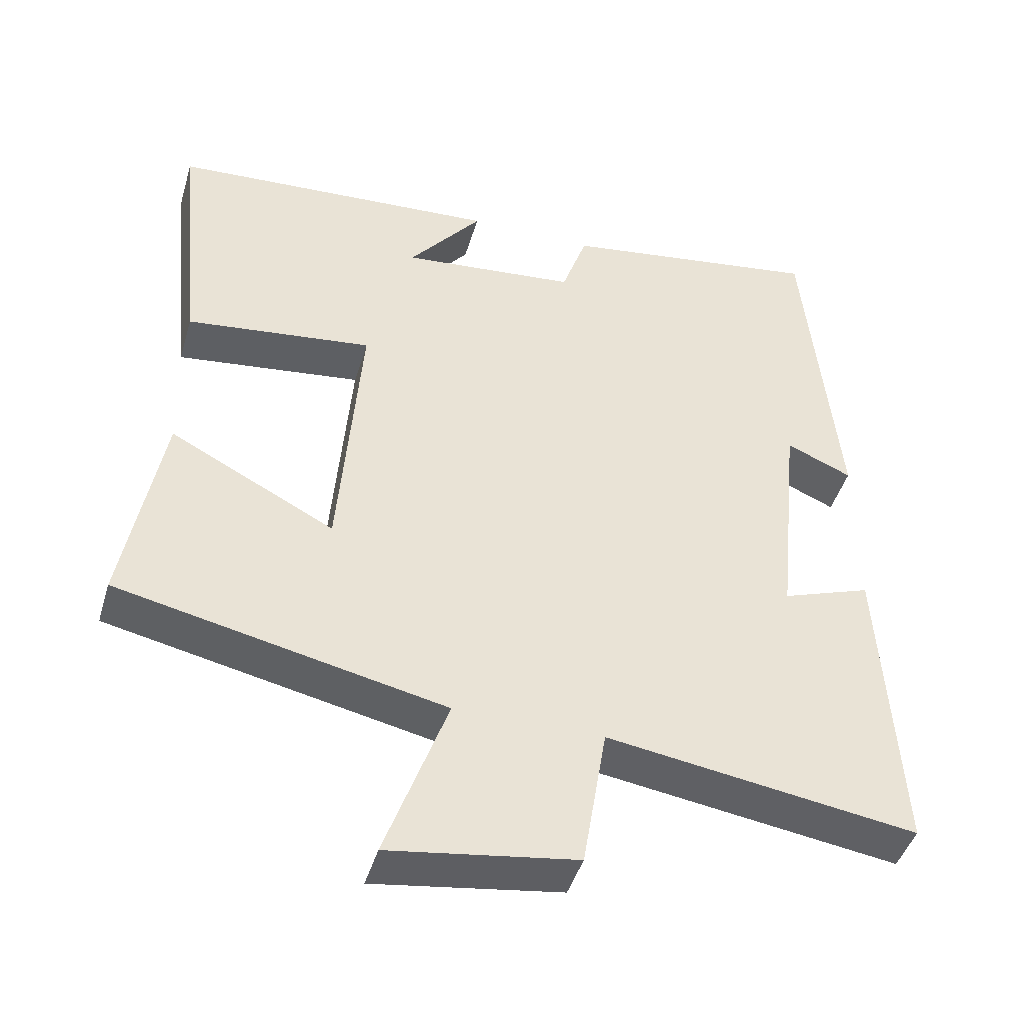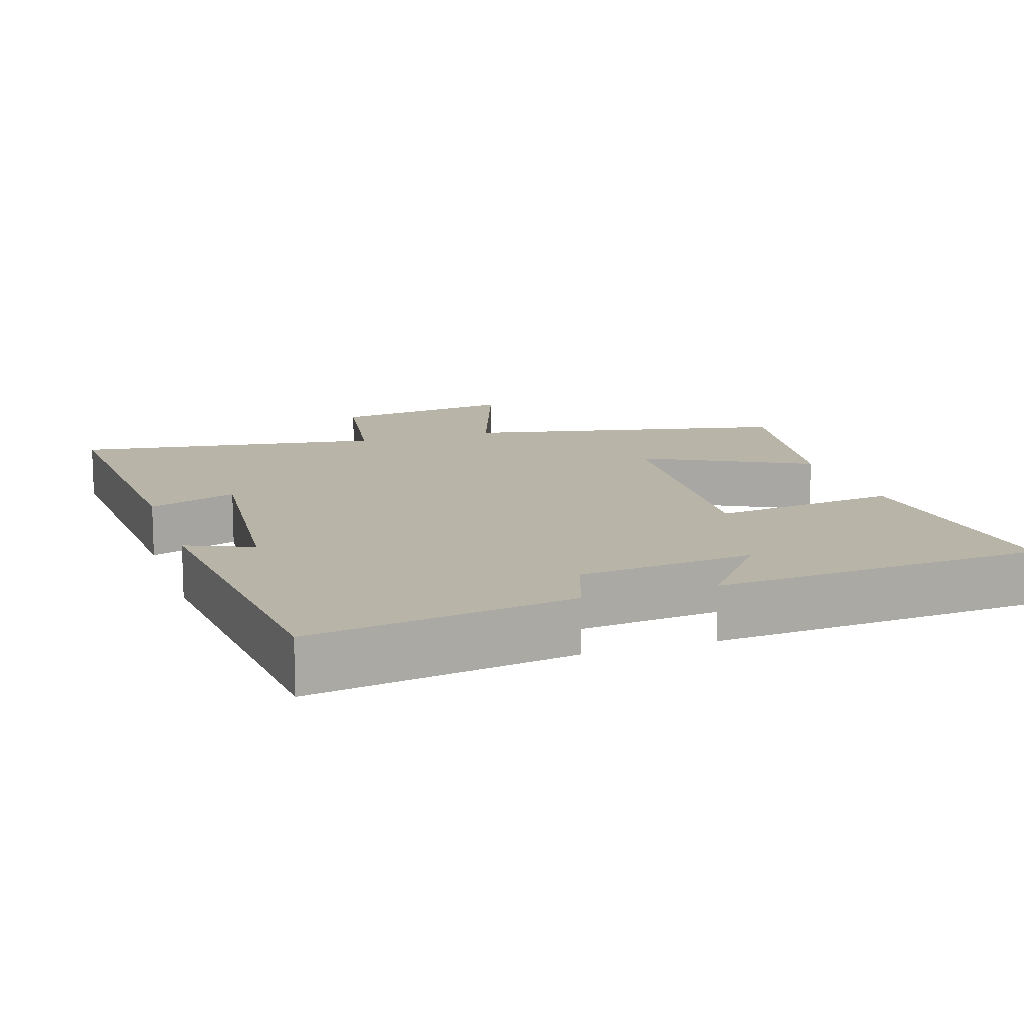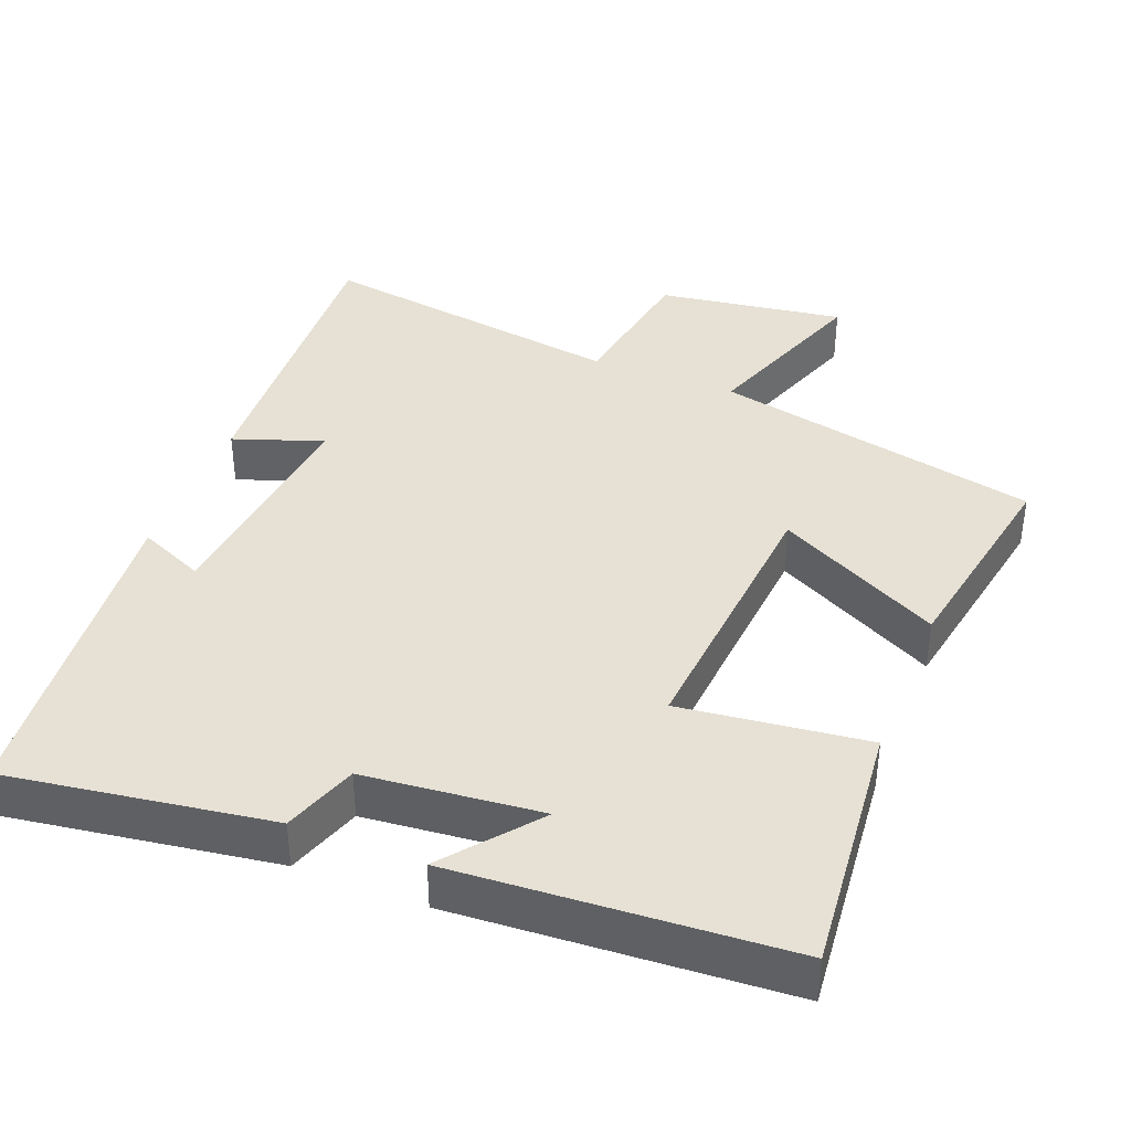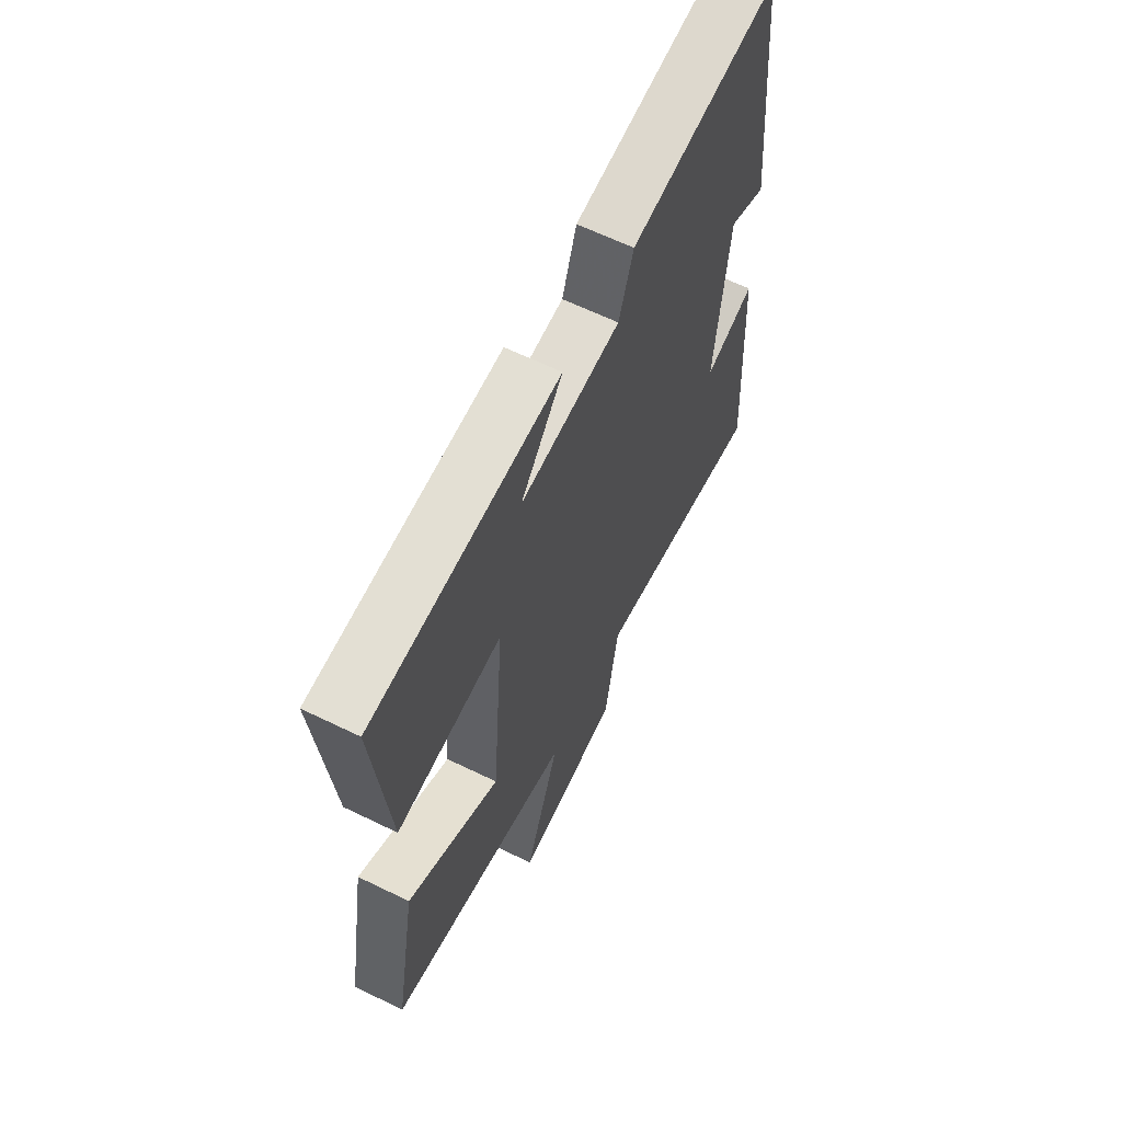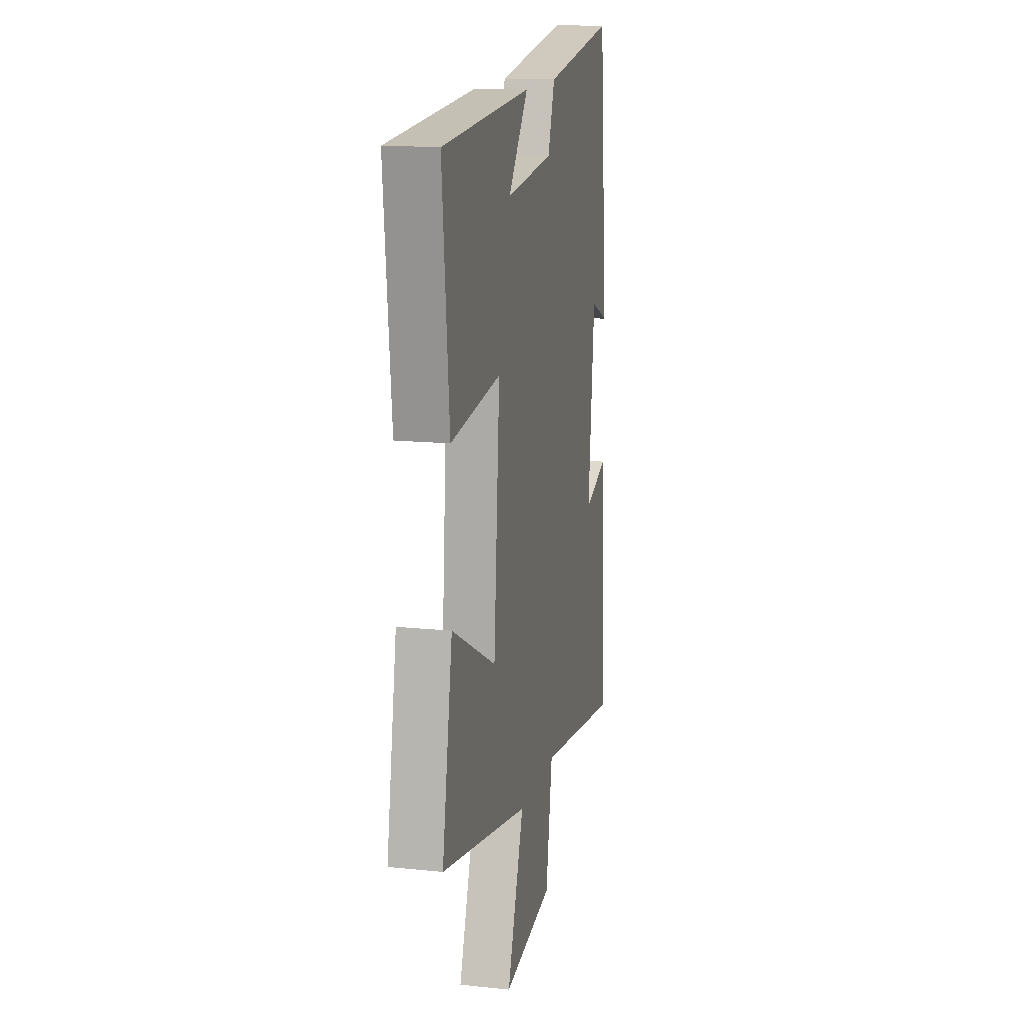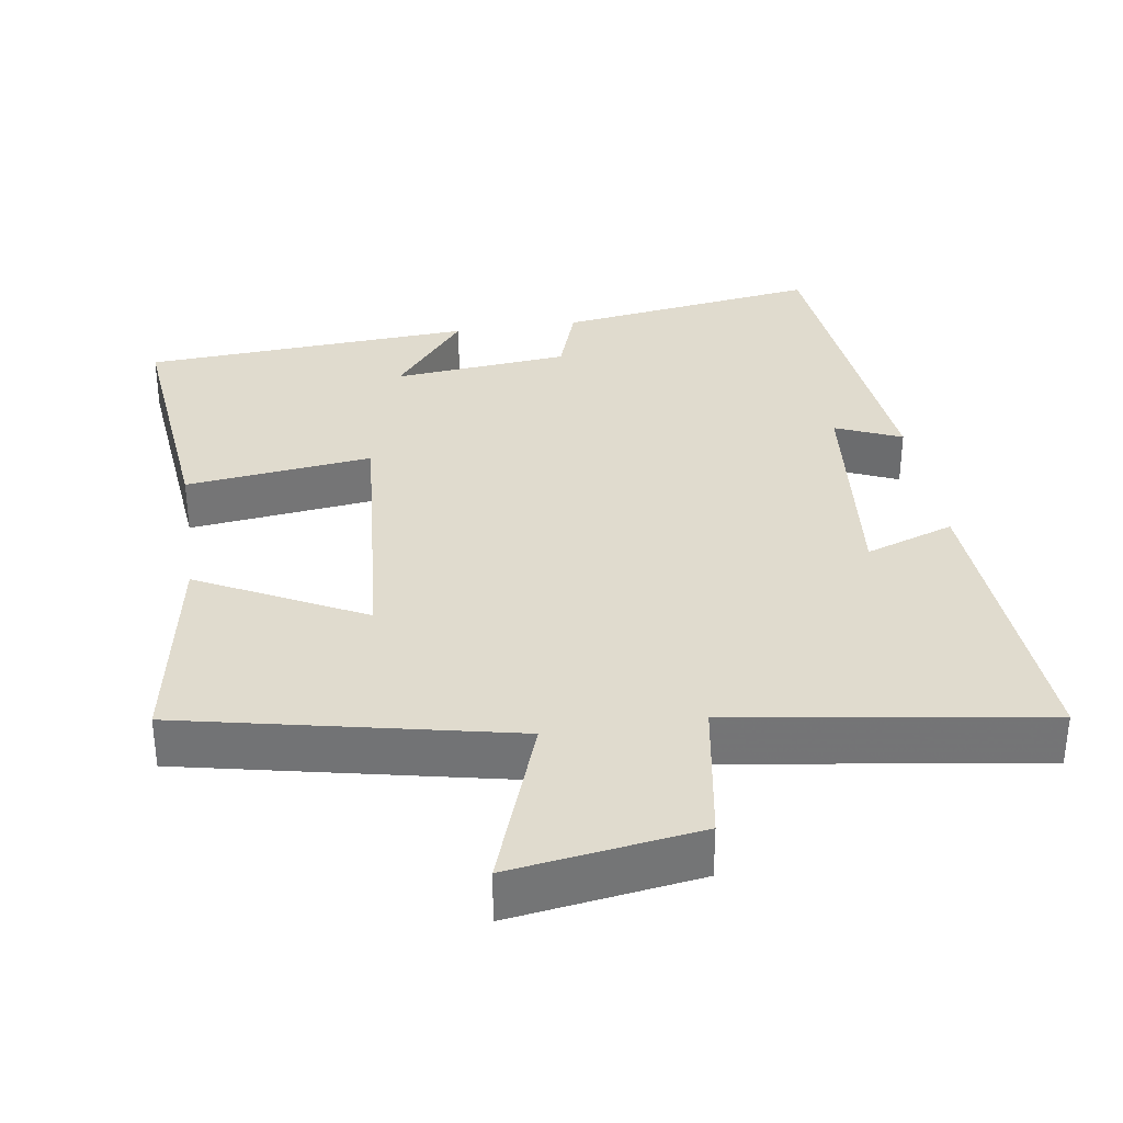
<metadata>
{"format":"obj","ext":"obj","renderer":"f3d","projection":"perspective","resolution":1024,"background":"white","views":[{"elev":-44.8,"azim":163.7,"up":"+Z"},{"elev":13.2,"azim":-18.3,"up":"+Y"},{"elev":39.2,"azim":21.6,"up":"+Y"},{"elev":63.1,"azim":116.3,"up":"+Z"},{"elev":14.9,"azim":102.7,"up":"+Z"},{"elev":33.7,"azim":171.3,"up":"+Y"}]}
</metadata>
<code>
v 0.552 0.07 -0.404
v 0.104 0.07 -0.5
v 0.189 0.07 -0.738
v -0.067 0.07 -0.7
v -0.1 0.07 -0.5
v -0.524 0.07 -0.563
v -0.5 0.07 -0.139
v -0.378 0.07 -0.182
v -0.41 0.07 0.134
v -0.5 0.07 0.095
v -0.456 0.07 0.554
v -0.095 0.07 0.5
v -0.06 0.07 0.398
v 0.182 0.07 0.374
v 0.081 0.07 0.5
v 0.535 0.07 0.471
v 0.5 0.07 0.12
v 0.244 0.07 0.151
v 0.274 0.07 -0.229
v 0.5 0.07 -0.112
v 0.552 0 -0.404
v 0.104 0 -0.5
v 0.189 0 -0.738
v -0.067 0 -0.7
v -0.1 0 -0.5
v -0.524 0 -0.563
v -0.5 0 -0.139
v -0.378 0 -0.182
v -0.41 0 0.134
v -0.5 0 0.095
v -0.456 0 0.554
v -0.095 0 0.5
v -0.06 0 0.398
v 0.182 0 0.374
v 0.081 0 0.5
v 0.535 0 0.471
v 0.5 0 0.12
v 0.244 0 0.151
v 0.274 0 -0.229
v 0.5 0 -0.112
f 19 20 1 2
f 18 19 2
f 16 17 18
f 14 15 16
f 14 16 18
f 13 14 18 2
f 9 10 11 12
f 8 9 12 13
f 5 6 7 8
f 5 8 13 2
f 2 3 4 5
f 22 21 40 39
f 22 39 38
f 38 37 36
f 36 35 34
f 38 36 34
f 22 38 34 33
f 32 31 30 29
f 33 32 29 28
f 28 27 26 25
f 22 33 28 25
f 25 24 23 22
f 1 21 22 2
f 2 22 23 3
f 3 23 24 4
f 4 24 25 5
f 5 25 26 6
f 6 26 27 7
f 7 27 28 8
f 8 28 29 9
f 9 29 30 10
f 10 30 31 11
f 11 31 32 12
f 12 32 33 13
f 13 33 34 14
f 14 34 35 15
f 15 35 36 16
f 16 36 37 17
f 17 37 38 18
f 18 38 39 19
f 19 39 40 20
f 20 40 21 1

</code>
